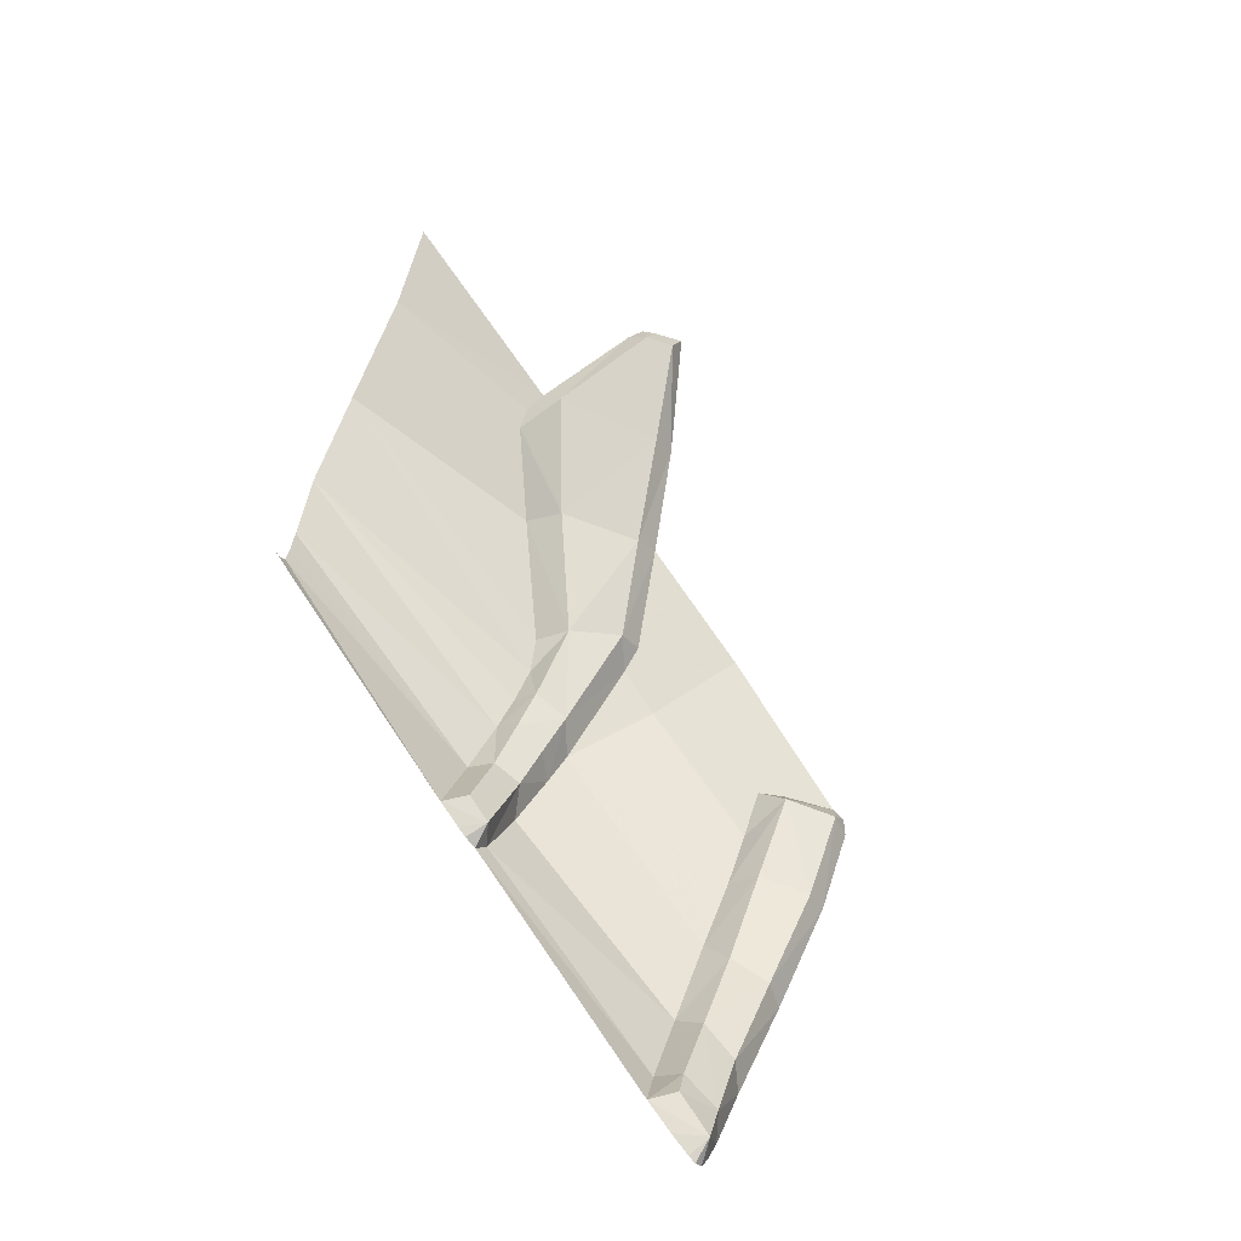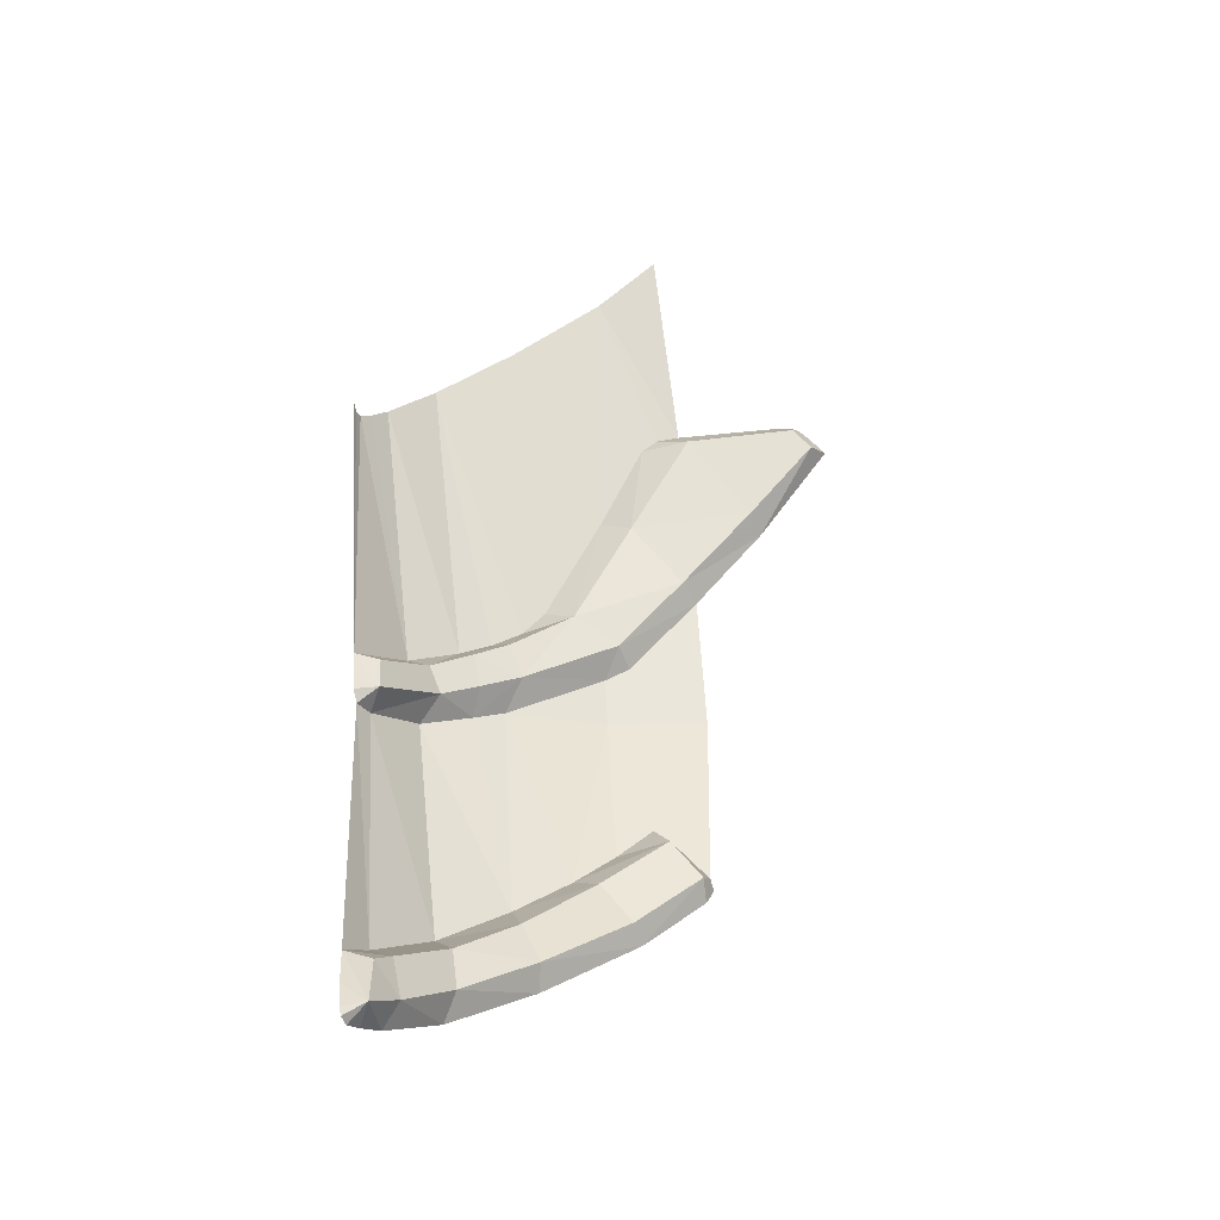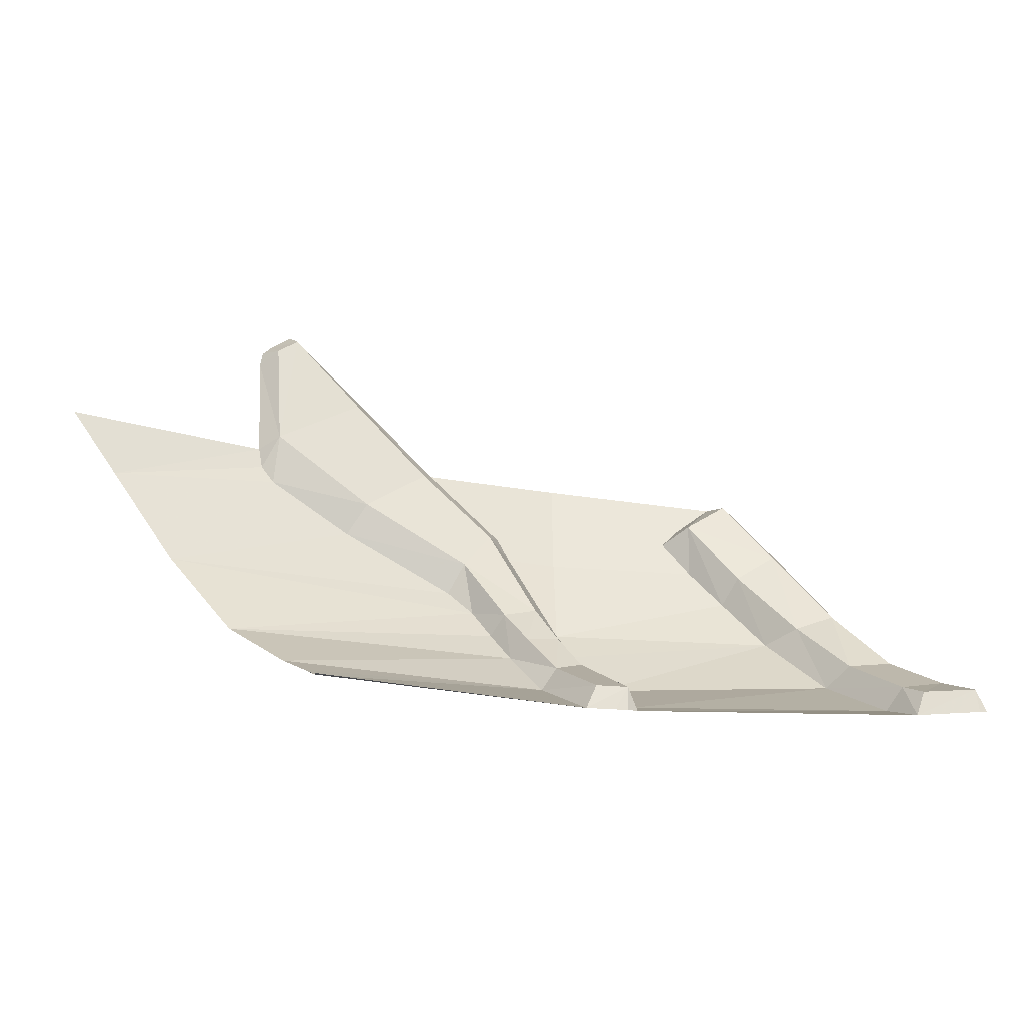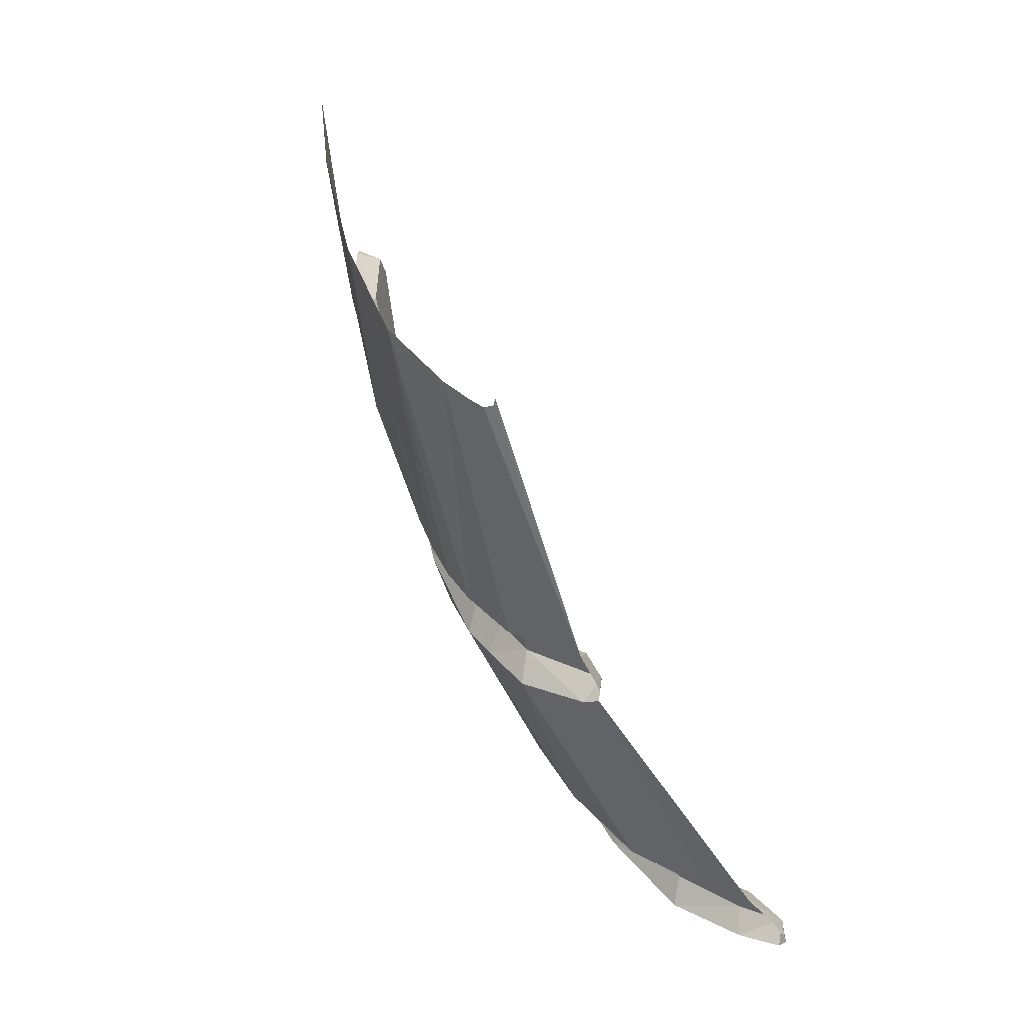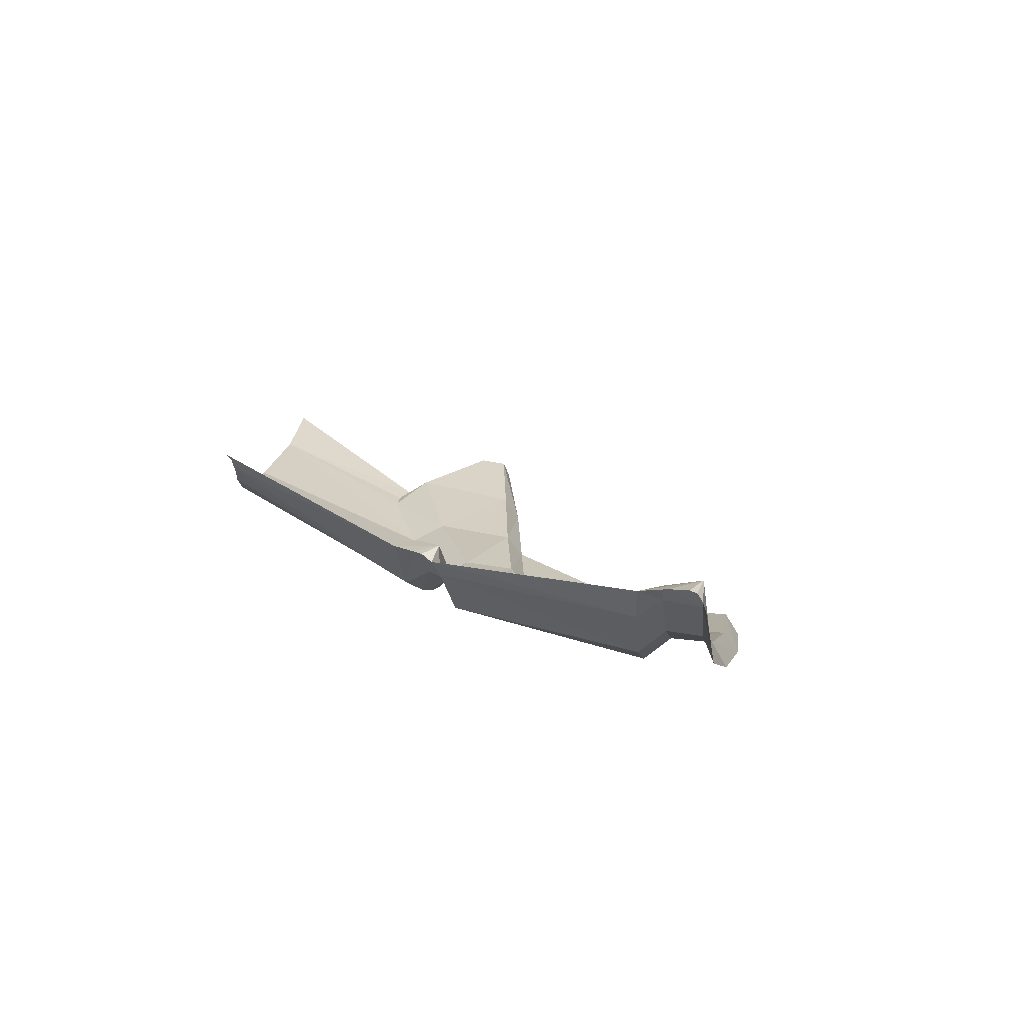
<metadata>
{"format":"obj","ext":"obj","renderer":"f3d","projection":"perspective","resolution":1024,"background":"white","views":[{"elev":68.7,"azim":-124.2,"up":"+Y"},{"elev":54.1,"azim":-93.2,"up":"+Y"},{"elev":-29.7,"azim":169.4,"up":"+Z"},{"elev":-65.4,"azim":113.9,"up":"+Z"},{"elev":20.1,"azim":-135.5,"up":"+Y"}]}
</metadata>
<code>
v -1.2 -5.409 -1.786
v -1.195 -5.558 -1.479
v -1.373 -5.382 -1.772
v -1.2 -5.409 -1.786
v -1.032 -5.571 -1.544
v -1.195 -5.558 -1.479
v -1.505 -5.167 -1.949
v -1.334 -5.182 -1.975
v -1.2 -5.409 -1.786
v -1.373 -5.382 -1.772
v -1.386 -5.09 -2.033
v -1.334 -5.182 -1.975
v -1.505 -5.167 -1.949
v -1.386 -5.09 -2.033
v -1.505 -5.167 -1.949
v -1.577 -5.013 -2.041
v -0.9863 -5.691 -1.13
v -1.195 -5.558 -1.479
v -1.032 -5.571 -1.544
v -0.9863 -5.691 -1.13
v -1.032 -5.571 -1.544
v -0.8157 -5.695 -1.25
v -0.6133 -5.757 -0.9693
v -0.7816 -5.75 -0.8543
v -0.9863 -5.691 -1.13
v -0.8157 -5.695 -1.25
v -0.9863 -5.691 -1.13
v -0.7816 -5.75 -0.8543
v -1.043 -5.774 -1.102
v -0.8487 -5.829 -0.8466
v -1.043 -5.774 -1.102
v -0.7816 -5.75 -0.8543
v -0.792 -5.842 -0.812
v -0.8487 -5.829 -0.8466
v -0.7816 -5.75 -0.8543
v -1.043 -5.774 -1.102
v -1.195 -5.558 -1.479
v -0.9863 -5.691 -1.13
v -1.043 -5.774 -1.102
v -1.278 -5.639 -1.49
v -1.195 -5.558 -1.479
v -1.373 -5.382 -1.772
v -1.195 -5.558 -1.479
v -1.278 -5.639 -1.49
v -1.373 -5.382 -1.772
v -1.278 -5.639 -1.49
v -1.471 -5.448 -1.825
v -1.505 -5.167 -1.949
v -1.373 -5.382 -1.772
v -1.471 -5.448 -1.825
v -1.505 -5.167 -1.949
v -1.471 -5.448 -1.825
v -1.591 -5.216 -2.016
v -1.577 -5.013 -2.041
v -1.505 -5.167 -1.949
v -1.591 -5.216 -2.016
v -1.638 -5.059 -2.118
v -1.62 -5.024 -2.132
v -1.577 -5.013 -2.041
v -1.624 -5.116 -2.08
v -1.638 -5.059 -2.118
v -1.577 -5.013 -2.041
v -1.591 -5.216 -2.016
v -1.624 -5.116 -2.08
v -1.577 -5.013 -2.041
v -1.577 -5.013 -2.041
v -1.347 -5.092 -2.14
v -1.386 -5.09 -2.033
v -1.492 -5.043 -2.141
v -1.347 -5.092 -2.14
v -1.577 -5.013 -2.041
v -1.588 -5.02 -2.138
v -1.492 -5.043 -2.141
v -1.577 -5.013 -2.041
v -1.62 -5.024 -2.132
v -1.588 -5.02 -2.138
v -1.577 -5.013 -2.041
v -1.032 -5.571 -1.544
v -1.119 -5.505 -1.854
v -0.9205 -5.686 -1.581
v -1.032 -5.571 -1.544
v -1.2 -5.409 -1.786
v -1.119 -5.505 -1.854
v -1.334 -5.182 -1.975
v -1.277 -5.241 -2.062
v -1.119 -5.505 -1.854
v -1.2 -5.409 -1.786
v -1.347 -5.092 -2.14
v -1.277 -5.241 -2.062
v -1.334 -5.182 -1.975
v -1.347 -5.092 -2.14
v -1.334 -5.182 -1.975
v -1.386 -5.09 -2.033
v -0.8157 -5.695 -1.25
v -1.032 -5.571 -1.544
v -0.9205 -5.686 -1.581
v -0.8157 -5.695 -1.25
v -0.9205 -5.686 -1.581
v -0.7608 -5.779 -1.349
v -0.7608 -5.779 -1.349
v -0.6133 -5.757 -0.9693
v -0.8157 -5.695 -1.25
v -0.6292 -5.833 -1.175
v -0.5124 -5.85 -1.024
v -0.6133 -5.757 -0.9693
v -0.7608 -5.779 -1.349
v -0.6292 -5.833 -1.175
v -0.6133 -5.757 -0.9693
v -0.7816 -5.75 -0.8543
v -0.6133 -5.757 -0.9693
v -0.7348 -5.849 -0.821
v -0.7348 -5.849 -0.821
v -0.792 -5.842 -0.812
v -0.7816 -5.75 -0.8543
v -0.5835 -5.85 -0.9472
v -0.7348 -5.849 -0.821
v -0.6133 -5.757 -0.9693
v -0.5124 -5.85 -1.024
v -0.5835 -5.85 -0.9472
v -0.6133 -5.757 -0.9693
v 0 -5.874 -1.175
v 0.261 -5.864 -1.07
v 0.5756 -5.862 -0.7693
v 0 -5.9 -0.7693
v 0.2088 -5.861 -1.172
v 0.261 -5.864 -1.07
v 0 -5.874 -1.175
v 0.01197 -5.768 -1.581
v 0.2088 -5.861 -1.172
v 0 -5.874 -1.175
v -0.7608 -5.779 -1.349
v 0.01197 -5.768 -1.581
v 0 -5.874 -1.175
v -0.6292 -5.833 -1.175
v -0.5124 -5.85 -1.024
v 0 -5.9 -0.7693
v -0.5835 -5.85 -0.9472
v 0 -5.9 -0.7693
v -0.7348 -5.849 -0.821
v -0.5835 -5.85 -0.9472
v -0.2214 -5.295 -2.125
v -1.277 -5.241 -2.062
v -1.347 -5.092 -2.14
v -1.277 -5.241 -2.062
v -0.2214 -5.295 -2.125
v -0.2234 -5.364 -2.079
v -0.2234 -5.364 -2.079
v -0.1348 -5.591 -1.911
v -1.119 -5.505 -1.854
v -0.2234 -5.364 -2.079
v -1.119 -5.505 -1.854
v -1.277 -5.241 -2.062
v -0.1348 -5.591 -1.911
v -0.9205 -5.686 -1.581
v -1.119 -5.505 -1.854
v -0.9205 -5.686 -1.581
v -0.1348 -5.591 -1.911
v -0.04627 -5.701 -1.708
v -0.9205 -5.686 -1.581
v -0.04627 -5.701 -1.708
v 0.01197 -5.768 -1.581
v 0.01197 -5.768 -1.581
v -0.7608 -5.779 -1.349
v -0.9205 -5.686 -1.581
v 0 -5.9 -0.7693
v -0.5124 -5.85 -1.024
v -0.6292 -5.833 -1.175
v 0 -5.874 -1.175
v 0.1233 -5.681 -1.507
v 0.1776 -5.587 -1.695
v 0.266 -5.655 -1.552
v 0.1233 -5.681 -1.507
v 0.04007 -5.607 -1.673
v 0.1776 -5.587 -1.695
v 0.1233 -5.681 -1.507
v 0.266 -5.655 -1.552
v 0.436 -5.719 -1.287
v 0.1233 -5.681 -1.507
v 0.436 -5.719 -1.287
v 0.3147 -5.767 -1.11
v 0.6198 -5.766 -0.8249
v 0.3147 -5.767 -1.11
v 0.436 -5.719 -1.287
v 0.6198 -5.766 -0.8249
v 0.436 -5.719 -1.287
v 0.8791 -5.719 -1.026
v 0.8791 -5.719 -1.026
v 0.9402 -5.726 -0.5139
v 0.6198 -5.766 -0.8249
v 0.07274 -5.497 -1.864
v 0.1776 -5.587 -1.695
v 0.04007 -5.607 -1.673
v 0.07274 -5.497 -1.864
v 0.04007 -5.607 -1.673
v -0.04109 -5.529 -1.824
v -0.04584 -5.272 -2.034
v 0.07274 -5.497 -1.864
v -0.04109 -5.529 -1.824
v -0.04584 -5.272 -2.034
v -0.04109 -5.529 -1.824
v -0.175 -5.26 -2.037
v 0.3147 -5.767 -1.11
v 0.6198 -5.766 -0.8249
v 0.5756 -5.862 -0.7693
v 0.3147 -5.767 -1.11
v 0.5756 -5.862 -0.7693
v 0.261 -5.864 -1.07
v 0.1233 -5.681 -1.507
v 0.3147 -5.767 -1.11
v 0.2088 -5.861 -1.172
v 0.01197 -5.768 -1.581
v 0.261 -5.864 -1.07
v 0.2088 -5.861 -1.172
v 0.3147 -5.767 -1.11
v 0.1233 -5.681 -1.507
v 0.01197 -5.768 -1.581
v -0.04627 -5.701 -1.708
v 0.04007 -5.607 -1.673
v -0.04109 -5.529 -1.824
v 0.04007 -5.607 -1.673
v -0.04627 -5.701 -1.708
v -0.04109 -5.529 -1.824
v -0.04627 -5.701 -1.708
v -0.1348 -5.591 -1.911
v -0.2234 -5.364 -2.079
v -0.2214 -5.295 -2.125
v -0.175 -5.26 -2.037
v -0.1348 -5.591 -1.911
v -0.2234 -5.364 -2.079
v -0.04109 -5.529 -1.824
v -0.175 -5.26 -2.037
v -0.04109 -5.529 -1.824
v -0.2234 -5.364 -2.079
v -0.175 -5.26 -2.037
v -0.00345 -5.28 -2.136
v -0.04584 -5.272 -2.034
v -0.1228 -5.272 -2.136
v -0.00345 -5.28 -2.136
v -0.175 -5.26 -2.037
v -0.1726 -5.27 -2.135
v -0.1228 -5.272 -2.136
v -0.175 -5.26 -2.037
v -0.2214 -5.295 -2.125
v -0.1726 -5.27 -2.135
v -0.175 -5.26 -2.037
v -0.04584 -5.272 -2.034
v 0.1273 -5.537 -1.953
v 0.07274 -5.497 -1.864
v -0.04584 -5.272 -2.034
v -0.00345 -5.28 -2.136
v 0.1273 -5.537 -1.953
v 0.07274 -5.497 -1.864
v 0.1273 -5.537 -1.953
v 0.2392 -5.664 -1.756
v 0.07274 -5.497 -1.864
v 0.2392 -5.664 -1.756
v 0.1776 -5.587 -1.695
v 0.266 -5.655 -1.552
v 0.1776 -5.587 -1.695
v 0.2392 -5.664 -1.756
v 0.266 -5.655 -1.552
v 0.2392 -5.664 -1.756
v 0.3145 -5.725 -1.626
v 0.3915 -5.763 -1.504
v 0.4975 -5.782 -1.407
v 0.436 -5.719 -1.287
v 0.3145 -5.725 -1.626
v 0.3915 -5.763 -1.504
v 0.266 -5.655 -1.552
v 0.436 -5.719 -1.287
v 0.266 -5.655 -1.552
v 0.3915 -5.763 -1.504
v 0.8791 -5.719 -1.026
v 1.29 -5.655 -0.7566
v 0.9402 -5.726 -0.5139
v 1.29 -5.655 -0.7566
v 1.323 -5.649 -0.3016
v 1.238 -5.666 -0.2287
v 0.9402 -5.726 -0.5139
v 1.323 -5.649 -0.3016
v 1.29 -5.655 -0.7566
v 1.4 -5.724 -0.3405
v 1.4 -5.724 -0.3405
v 1.39 -5.726 -0.2744
v 1.323 -5.649 -0.3016
v 1.374 -5.728 -0.7895
v 1.4 -5.724 -0.3405
v 1.29 -5.655 -0.7566
v 1.356 -5.726 -0.8822
v 1.374 -5.728 -0.7895
v 1.29 -5.655 -0.7566
v 1.303 -5.726 -0.9534
v 1.356 -5.726 -0.8822
v 1.29 -5.655 -0.7566
v 1.323 -5.649 -0.3016
v 1.39 -5.726 -0.2744
v 1.355 -5.733 -0.2338
v 1.355 -5.733 -0.2338
v 1.27 -5.75 -0.158
v 1.238 -5.666 -0.2287
v 1.355 -5.733 -0.2338
v 1.238 -5.666 -0.2287
v 1.323 -5.649 -0.3016
v 1.238 -5.666 -0.2287
v 0.8932 -5.825 -0.4708
v 0.9402 -5.726 -0.5139
v 1.238 -5.666 -0.2287
v 1.27 -5.75 -0.158
v 0.8932 -5.825 -0.4708
v 0.8932 -5.825 -0.4708
v 0.6198 -5.766 -0.8249
v 0.9402 -5.726 -0.5139
v 0.8932 -5.825 -0.4708
v 0.5756 -5.862 -0.7693
v 0.6198 -5.766 -0.8249
v 1.303 -5.726 -0.9534
v 1.29 -5.655 -0.7566
v 0.8791 -5.719 -1.026
v 0.8791 -5.719 -1.026
v 0.9576 -5.784 -1.151
v 1.303 -5.726 -0.9534
v 0.436 -5.719 -1.287
v 0.9576 -5.784 -1.151
v 0.8791 -5.719 -1.026
v 0.436 -5.719 -1.287
v 0.4975 -5.782 -1.407
v 0.9576 -5.784 -1.151
v 1.23 -5.313 -2.016
v 0.1273 -5.537 -1.953
v 1.151 -5.243 -2.08
v 1.151 -5.243 -2.08
v 0.1273 -5.537 -1.953
v 1.111 -5.2 -2.118
v 1.111 -5.2 -2.118
v 0.1273 -5.537 -1.953
v -0.00345 -5.28 -2.136
v 1.111 -5.2 -2.118
v -0.00345 -5.28 -2.136
v 1.109 -5.161 -2.132
v 1.109 -5.161 -2.132
v -0.00345 -5.28 -2.136
v 1.134 -5.142 -2.137
v 0.1273 -5.537 -1.953
v 1.23 -5.313 -2.016
v 0.2392 -5.664 -1.756
v 1.356 -5.726 -0.8822
v 1.303 -5.726 -0.9534
v 1.984 -5.522 -1.102
v 1.984 -5.522 -1.102
v 1.374 -5.728 -0.7895
v 1.356 -5.726 -0.8822
v 1.374 -5.728 -0.7895
v 1.984 -5.522 -1.102
v 2.179 -5.472 -0.8466
v 0.2392 -5.664 -1.756
v 1.23 -5.313 -2.016
v 1.45 -5.454 -1.825
v 1.45 -5.454 -1.825
v 0.3145 -5.725 -1.626
v 0.2392 -5.664 -1.756
v 0.3915 -5.763 -1.504
v 0.3145 -5.725 -1.626
v 1.45 -5.454 -1.825
v 1.712 -5.523 -1.49
v 0.4975 -5.782 -1.407
v 0.3915 -5.763 -1.504
v 0.3915 -5.763 -1.504
v 1.45 -5.454 -1.825
v 1.712 -5.523 -1.49
v 1.712 -5.523 -1.49
v 0.9576 -5.784 -1.151
v 0.4975 -5.782 -1.407
v 0.9576 -5.784 -1.151
v 1.712 -5.523 -1.49
v 1.984 -5.521 -1.102
v 1.984 -5.521 -1.102
v 1.303 -5.726 -0.9534
v 0.9576 -5.784 -1.151
g mesh7135445
f 1 2 3
f 4 5 6
f 7 8 9
f 9 10 7
f 11 12 13
f 14 15 16
f 17 18 19
f 20 21 22
f 23 24 25
f 25 26 23
f 27 28 29
f 30 31 32
f 33 34 35
f 36 37 38
f 39 40 41
f 42 43 44
f 45 46 47
f 48 49 50
f 51 52 53
f 54 55 56
f 57 58 59
f 60 61 62
f 63 64 65
f 66 67 68
f 69 70 71
f 72 73 74
f 75 76 77
f 78 79 80
f 81 82 83
f 84 85 86
f 86 87 84
f 88 89 90
f 91 92 93
f 94 95 96
f 97 98 99
f 100 101 102
f 103 104 105
f 106 107 108
f 109 110 111
f 112 113 114
f 115 116 117
f 118 119 120
g mesh7135446
f 121 122 123
f 123 124 121
f 125 126 127
f 128 129 130
f 131 132 133
f 133 134 131
f 135 136 137
f 138 139 140
f 141 142 143
f 144 145 146
f 147 148 149
f 150 151 152
f 153 154 155
f 156 157 158
f 159 160 161
f 162 163 164
f 165 166 167
f 167 168 165
g mesh7135447
f 169 170 171
f 172 173 174
f 175 176 177
f 178 179 180
f 181 182 183
f 184 185 186
f 187 188 189
f 190 191 192
f 193 194 195
f 196 197 198
f 199 200 201
f 202 203 204
f 205 206 207
f 208 209 210
f 210 211 208
f 212 213 214
f 215 216 217
f 217 218 215
f 219 220 221
f 222 223 224
f 225 226 227
f 228 229 230
f 231 232 233
f 234 235 236
f 237 238 239
f 240 241 242
f 243 244 245
f 246 247 248
f 249 250 251
f 252 253 254
f 255 256 257
f 258 259 260
f 261 262 263
f 264 265 266
f 267 268 269
f 270 271 272
f 273 274 275
f 276 277 278
f 278 279 276
f 280 281 282
f 283 284 285
f 286 287 288
f 289 290 291
f 292 293 294
f 295 296 297
f 298 299 300
f 301 302 303
f 304 305 306
f 307 308 309
f 310 311 312
f 313 314 315
f 316 317 318
f 319 320 321
f 322 323 324
f 325 326 327
g mesh7135448
f 328 329 330
f 331 332 333
f 334 335 336
f 337 338 339
f 340 341 342
f 343 344 345
f 346 347 348
f 349 350 351
f 352 353 354
f 355 356 357
f 358 359 360
f 361 362 363
f 364 365 366
f 367 368 369
f 370 371 372
f 373 374 375
f 376 377 378

</code>
